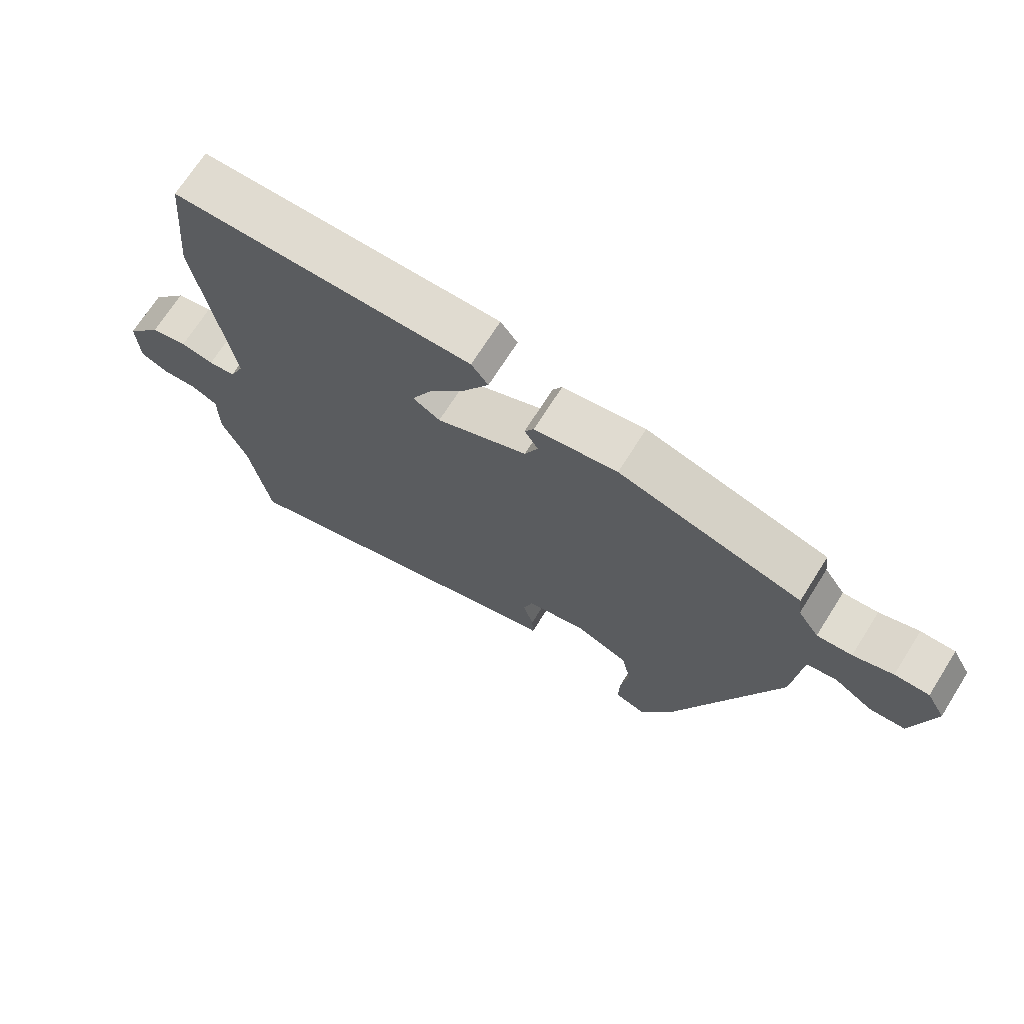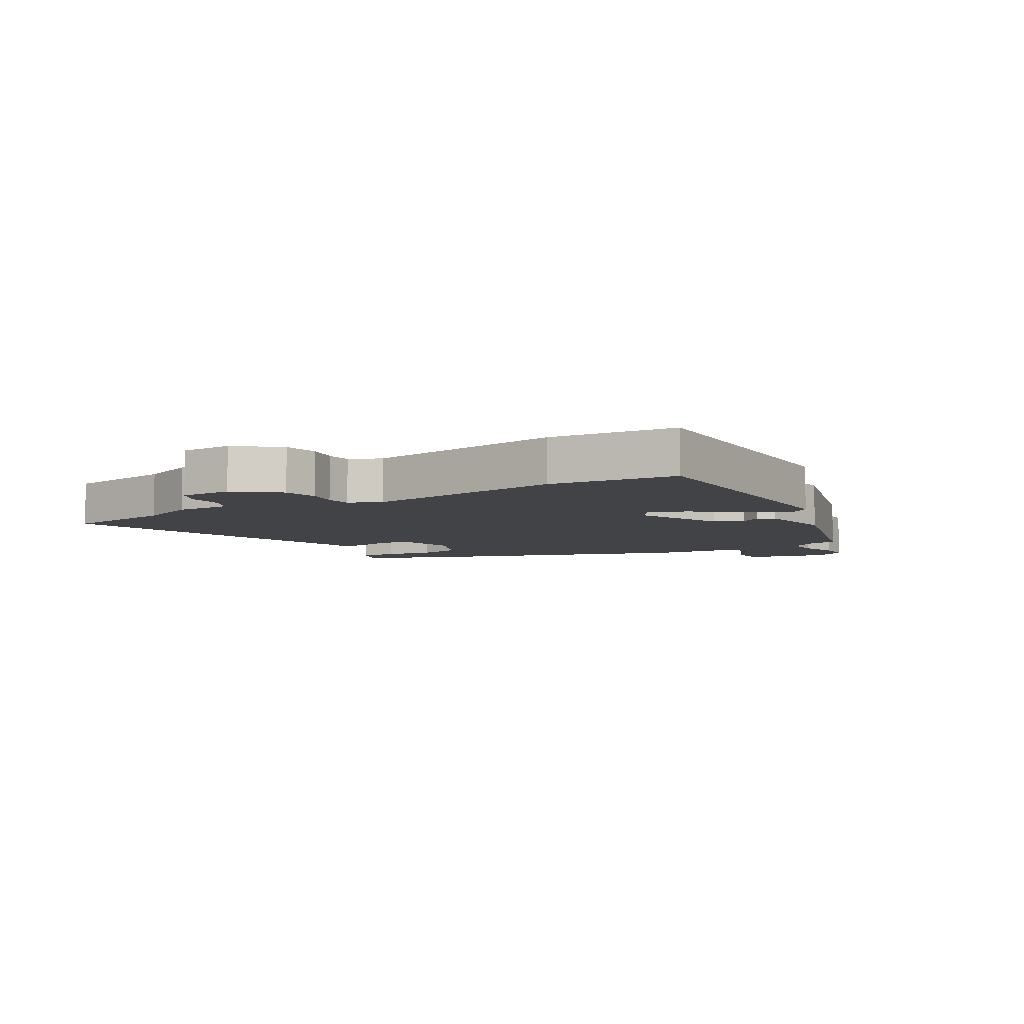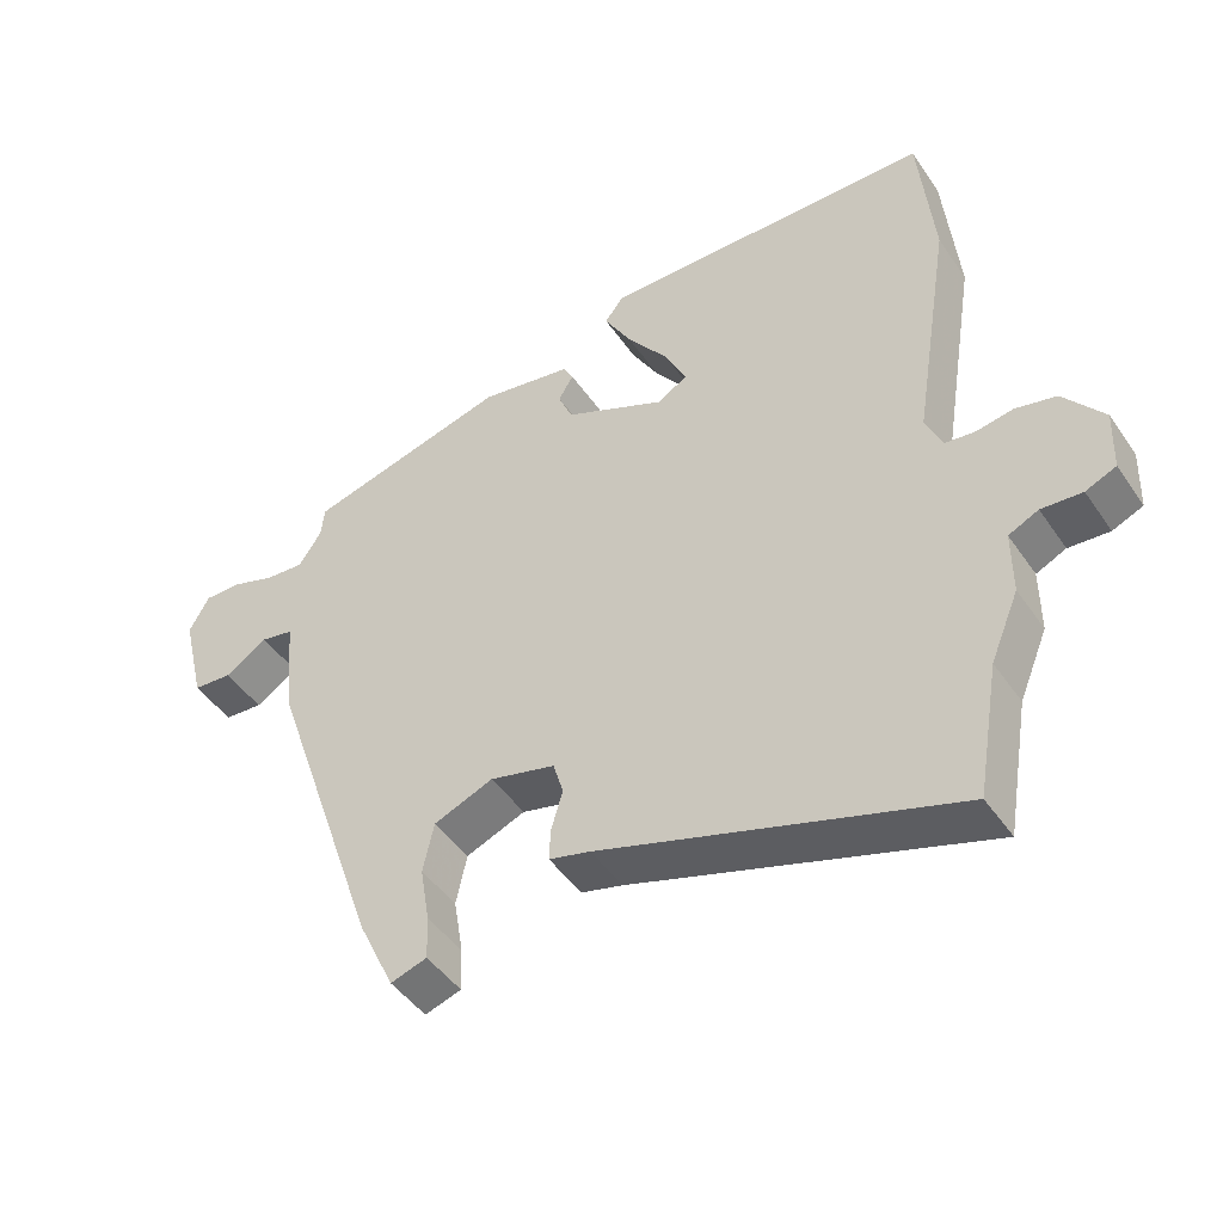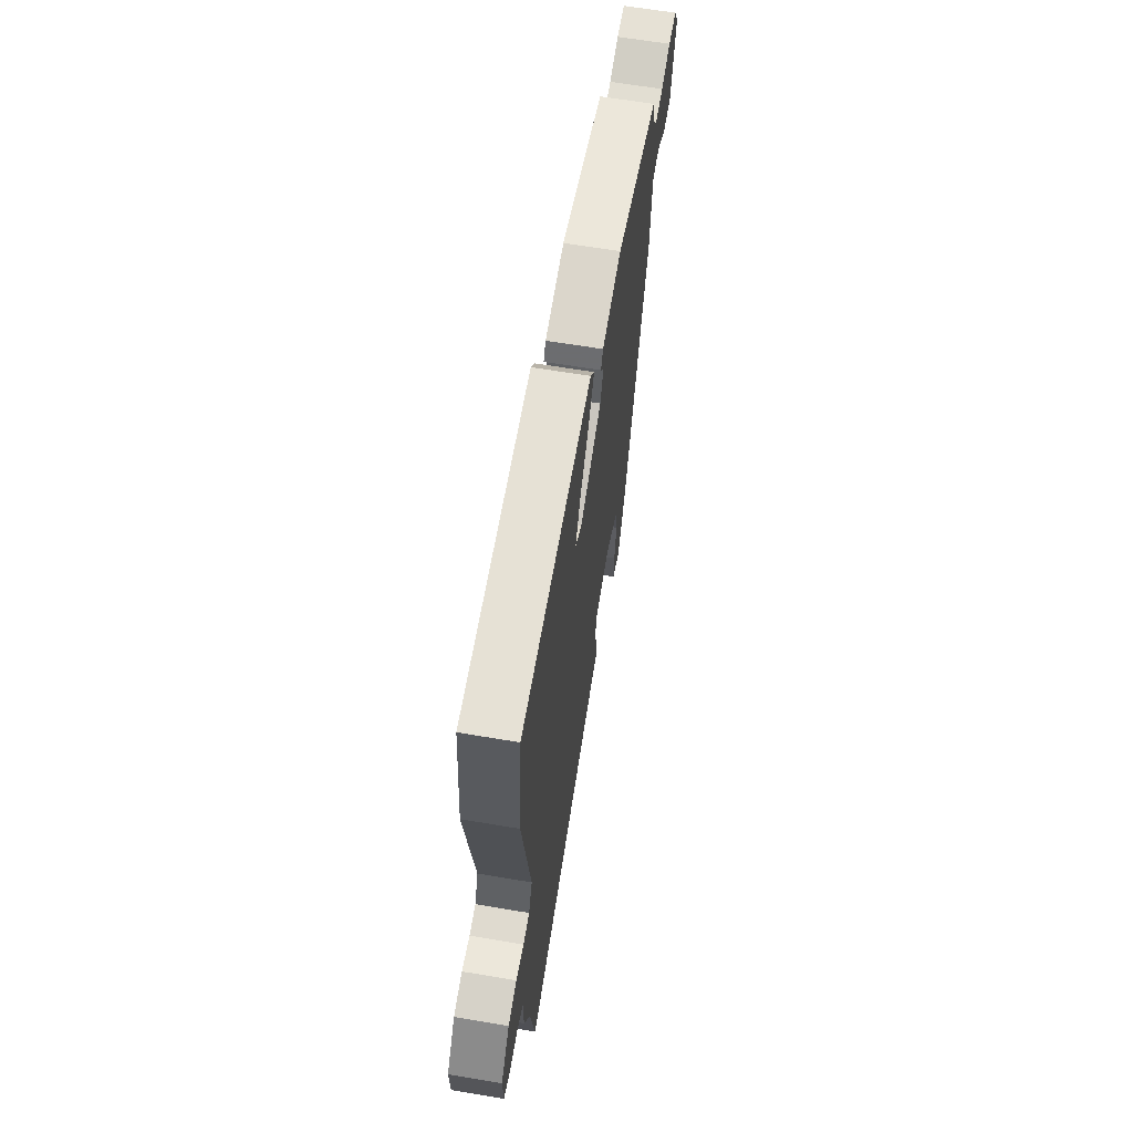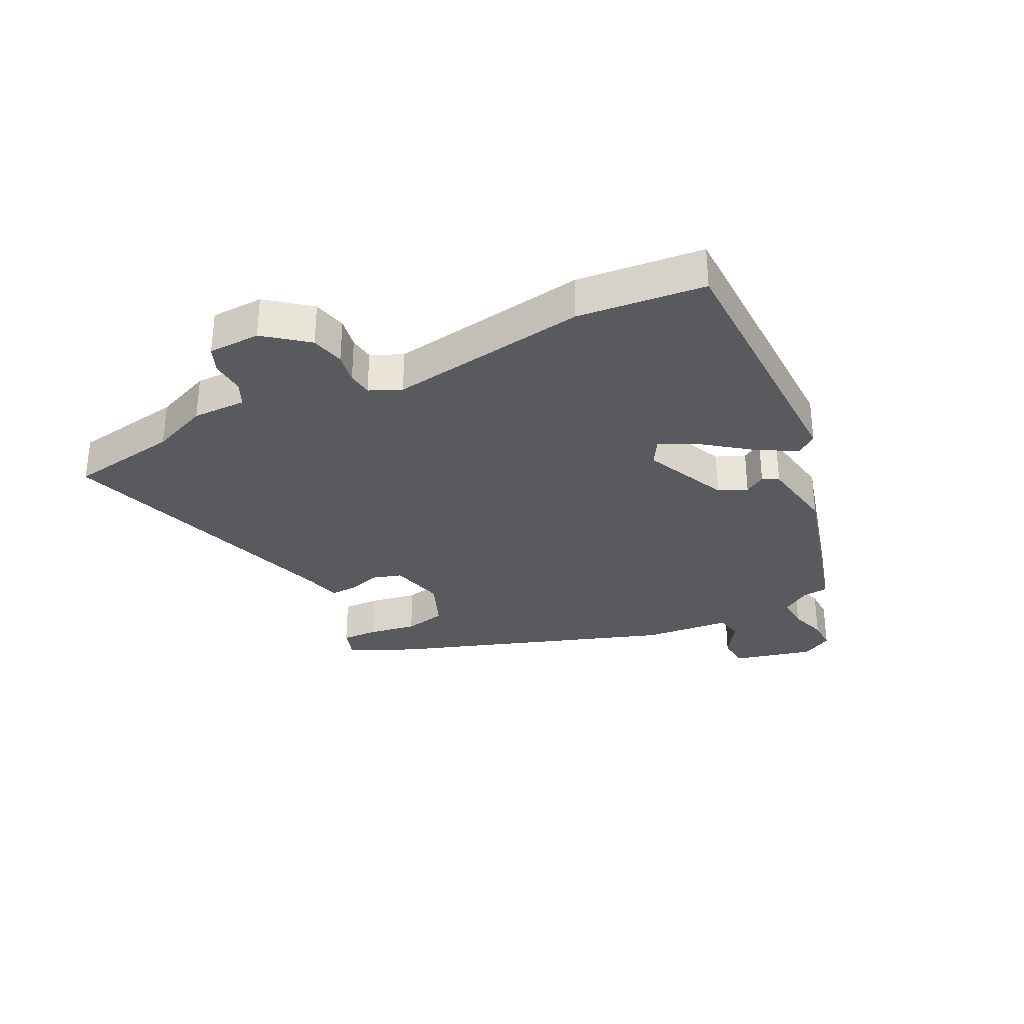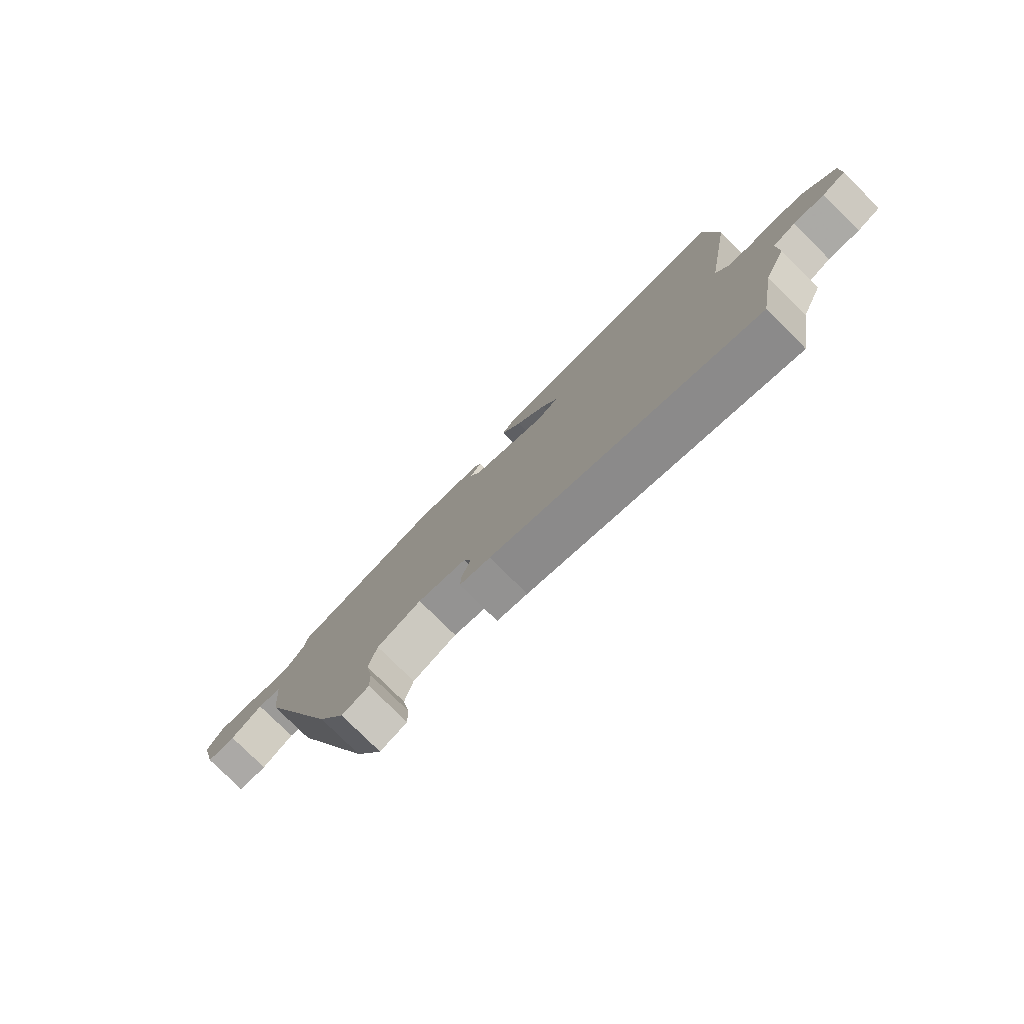
<metadata>
{"format":"obj","ext":"obj","renderer":"f3d","projection":"perspective","resolution":1024,"background":"white","views":[{"elev":70.3,"azim":32.3,"up":"+Z"},{"elev":-6.9,"azim":-59.6,"up":"+Y"},{"elev":-46.1,"azim":-147.5,"up":"+Z"},{"elev":63.4,"azim":-80.3,"up":"+Z"},{"elev":-31.4,"azim":-63.7,"up":"+Y"},{"elev":-79.1,"azim":-134.7,"up":"+Z"}]}
</metadata>
<code>
v -0.518 0.07 0.316
v -0.498 0.07 0.524
v -0.039 0.07 0.531
v -0.013 0.07 0.497
v -0.051 0.07 0.43
v -0.108 0.07 0.354
v -0.138 0.07 0.292
v -0.096 0.07 0.267
v 0.043 0.07 0.33
v 0.063 0.07 0.377
v 0.042 0.07 0.411
v 0.056 0.07 0.437
v 0.183 0.07 0.459
v 0.462 0.07 0.385
v 0.467 0.07 0.342
v 0.499 0.07 0.295
v 0.552 0.07 0.299
v 0.612 0.07 0.319
v 0.664 0.07 0.32
v 0.692 0.07 0.27
v 0.66 0.07 0.137
v 0.606 0.07 0.133
v 0.547 0.07 0.171
v 0.502 0.07 0.162
v 0.489 0.07 0.019
v 0.332 0.07 -0.437
v 0.282 0.07 -0.543
v 0.232 0.07 -0.527
v 0.234 0.07 -0.467
v 0.247 0.07 -0.389
v 0.232 0.07 -0.32
v 0.15 0.07 -0.287
v 0.06 0.07 -0.31
v 0.046 0.07 -0.357
v 0.062 0.07 -0.411
v 0.064 0.07 -0.455
v 0.007 0.07 -0.47
v -0.479 0.07 -0.626
v -0.51 0.07 -0.444
v -0.549 0.07 -0.351
v -0.549 0.07 -0.262
v -0.59 0.07 -0.243
v -0.646 0.07 -0.247
v -0.688 0.07 -0.229
v -0.691 0.07 -0.143
v -0.636 0.07 -0.073
v -0.58 0.07 -0.06
v -0.529 0.07 -0.069
v -0.488 0.07 -0.064
v -0.465 0.07 -0.012
v -0.518 0 0.316
v -0.498 0 0.524
v -0.039 0 0.531
v -0.013 0 0.497
v -0.051 0 0.43
v -0.108 0 0.354
v -0.138 0 0.292
v -0.096 0 0.267
v 0.043 0 0.33
v 0.063 0 0.377
v 0.042 0 0.411
v 0.056 0 0.437
v 0.183 0 0.459
v 0.462 0 0.385
v 0.467 0 0.342
v 0.499 0 0.295
v 0.552 0 0.299
v 0.612 0 0.319
v 0.664 0 0.32
v 0.692 0 0.27
v 0.66 0 0.137
v 0.606 0 0.133
v 0.547 0 0.171
v 0.502 0 0.162
v 0.489 0 0.019
v 0.332 0 -0.437
v 0.282 0 -0.543
v 0.232 0 -0.527
v 0.234 0 -0.467
v 0.247 0 -0.389
v 0.232 0 -0.32
v 0.15 0 -0.287
v 0.06 0 -0.31
v 0.046 0 -0.357
v 0.062 0 -0.411
v 0.064 0 -0.455
v 0.007 0 -0.47
v -0.479 0 -0.626
v -0.51 0 -0.444
v -0.549 0 -0.351
v -0.549 0 -0.262
v -0.59 0 -0.243
v -0.646 0 -0.247
v -0.688 0 -0.229
v -0.691 0 -0.143
v -0.636 0 -0.073
v -0.58 0 -0.06
v -0.529 0 -0.069
v -0.488 0 -0.064
v -0.465 0 -0.012
f 46 47 48
f 45 46 48
f 44 45 48
f 43 44 48
f 42 43 48
f 41 42 48 49
f 41 49 50
f 40 41 50
f 39 40 50
f 37 38 39 50
f 50 1 2
f 37 50 2
f 36 37 2
f 35 36 2
f 34 35 2
f 28 29 30
f 27 28 30
f 26 27 30
f 25 26 30
f 24 25 30
f 24 30 31
f 21 22 23
f 20 21 23
f 19 20 23
f 18 19 23
f 17 18 23
f 16 17 23 24
f 24 31 32
f 16 24 32
f 15 16 32
f 13 14 15
f 12 13 15
f 11 12 15
f 10 11 15
f 4 5 6
f 3 4 6
f 2 3 6
f 2 6 7
f 33 34 2 7
f 15 32 33
f 10 15 33
f 9 10 33
f 8 9 33
f 7 8 33
f 98 97 96
f 98 96 95
f 98 95 94
f 98 94 93
f 98 93 92
f 99 98 92 91
f 100 99 91
f 100 91 90
f 100 90 89
f 100 89 88 87
f 52 51 100
f 52 100 87
f 52 87 86
f 52 86 85
f 52 85 84
f 80 79 78
f 80 78 77
f 80 77 76
f 80 76 75
f 80 75 74
f 81 80 74
f 73 72 71
f 73 71 70
f 73 70 69
f 73 69 68
f 73 68 67
f 74 73 67 66
f 82 81 74
f 82 74 66
f 82 66 65
f 65 64 63
f 65 63 62
f 65 62 61
f 65 61 60
f 56 55 54
f 56 54 53
f 56 53 52
f 57 56 52
f 57 52 84 83
f 83 82 65
f 83 65 60
f 83 60 59
f 83 59 58
f 83 58 57
f 1 51 52 2
f 2 52 53 3
f 3 53 54 4
f 4 54 55 5
f 5 55 56 6
f 6 56 57 7
f 7 57 58 8
f 8 58 59 9
f 9 59 60 10
f 10 60 61 11
f 11 61 62 12
f 12 62 63 13
f 13 63 64 14
f 14 64 65 15
f 15 65 66 16
f 16 66 67 17
f 17 67 68 18
f 18 68 69 19
f 19 69 70 20
f 20 70 71 21
f 21 71 72 22
f 22 72 73 23
f 23 73 74 24
f 24 74 75 25
f 25 75 76 26
f 26 76 77 27
f 27 77 78 28
f 28 78 79 29
f 29 79 80 30
f 30 80 81 31
f 31 81 82 32
f 32 82 83 33
f 33 83 84 34
f 34 84 85 35
f 35 85 86 36
f 36 86 87 37
f 37 87 88 38
f 38 88 89 39
f 39 89 90 40
f 40 90 91 41
f 41 91 92 42
f 42 92 93 43
f 43 93 94 44
f 44 94 95 45
f 45 95 96 46
f 46 96 97 47
f 47 97 98 48
f 48 98 99 49
f 49 99 100 50
f 50 100 51 1

</code>
